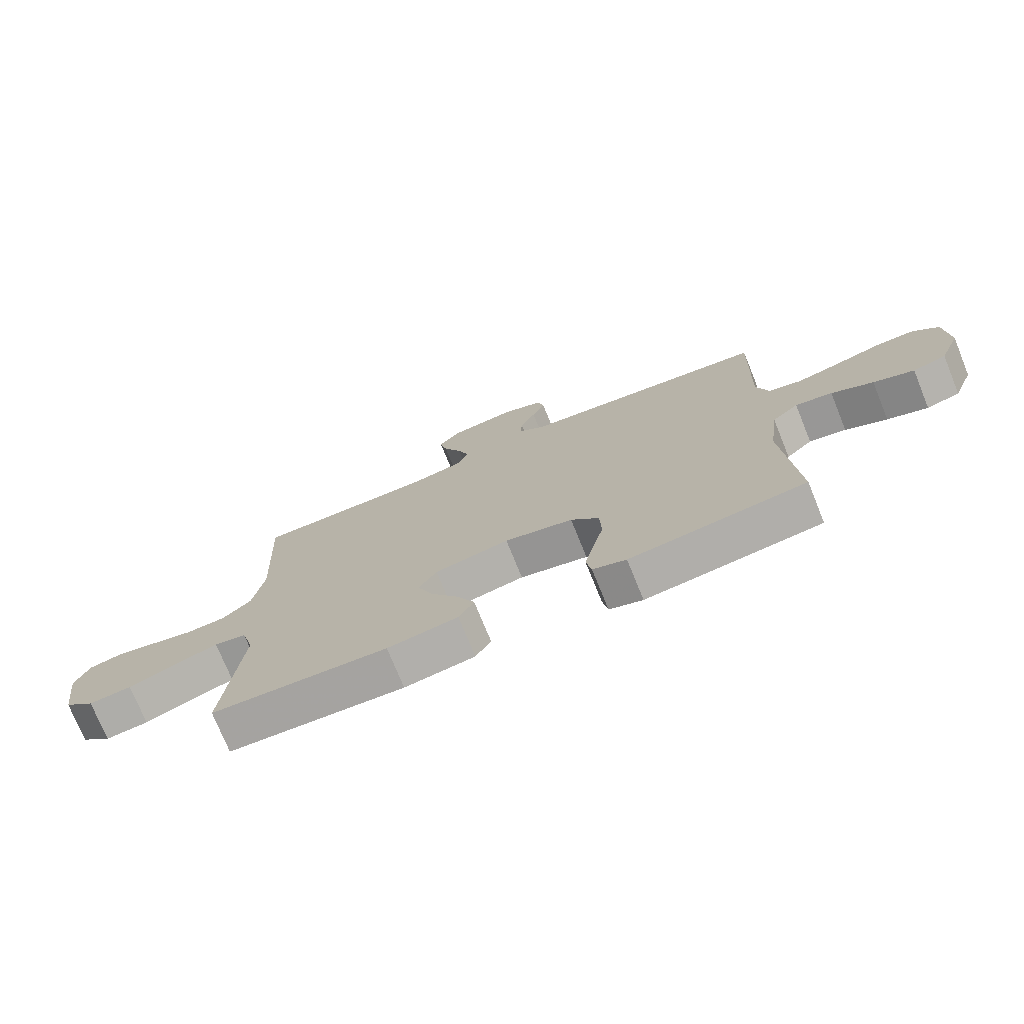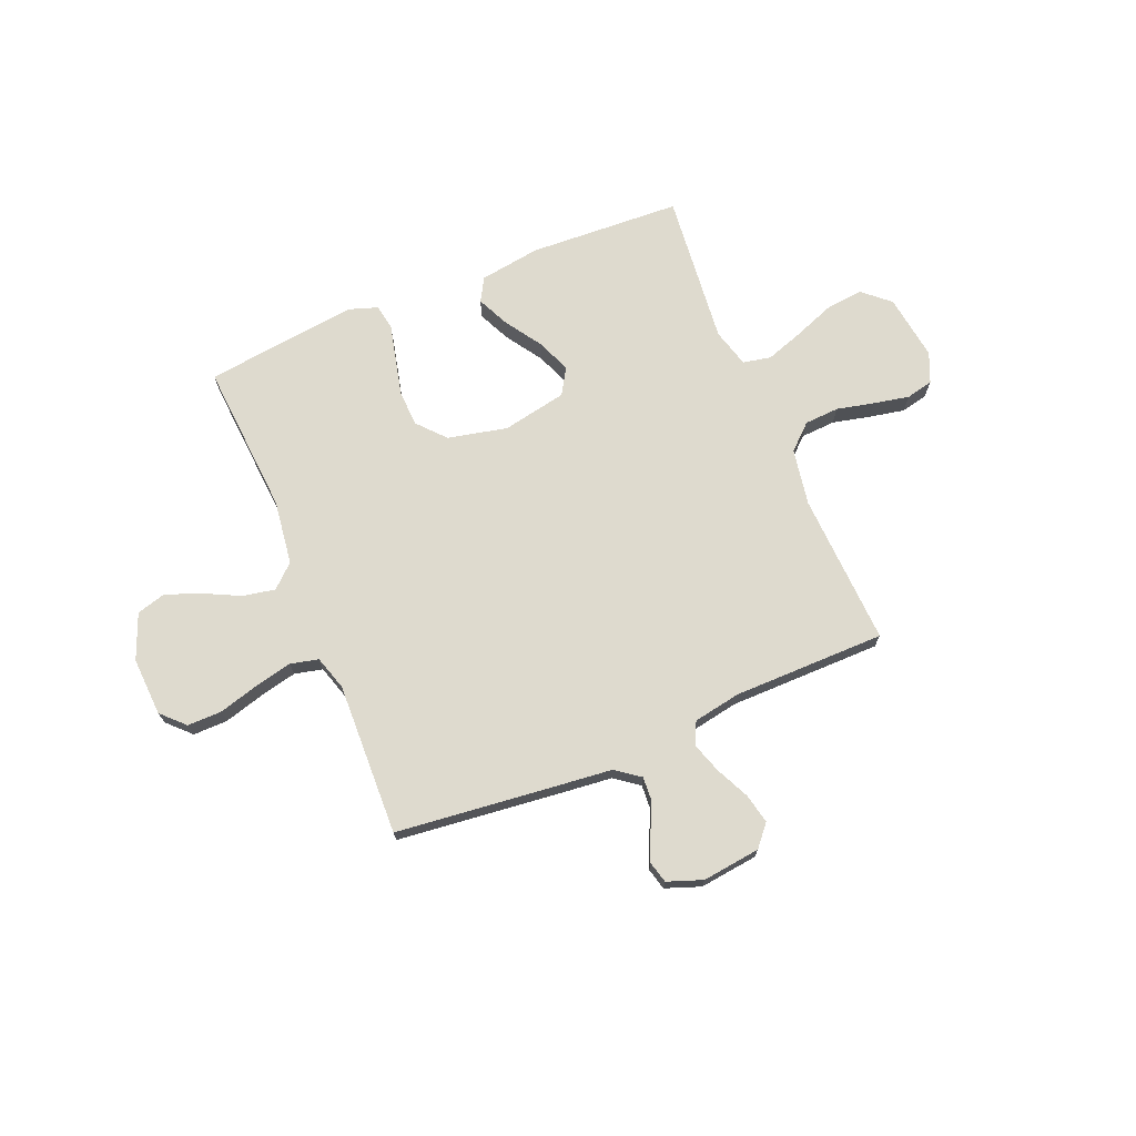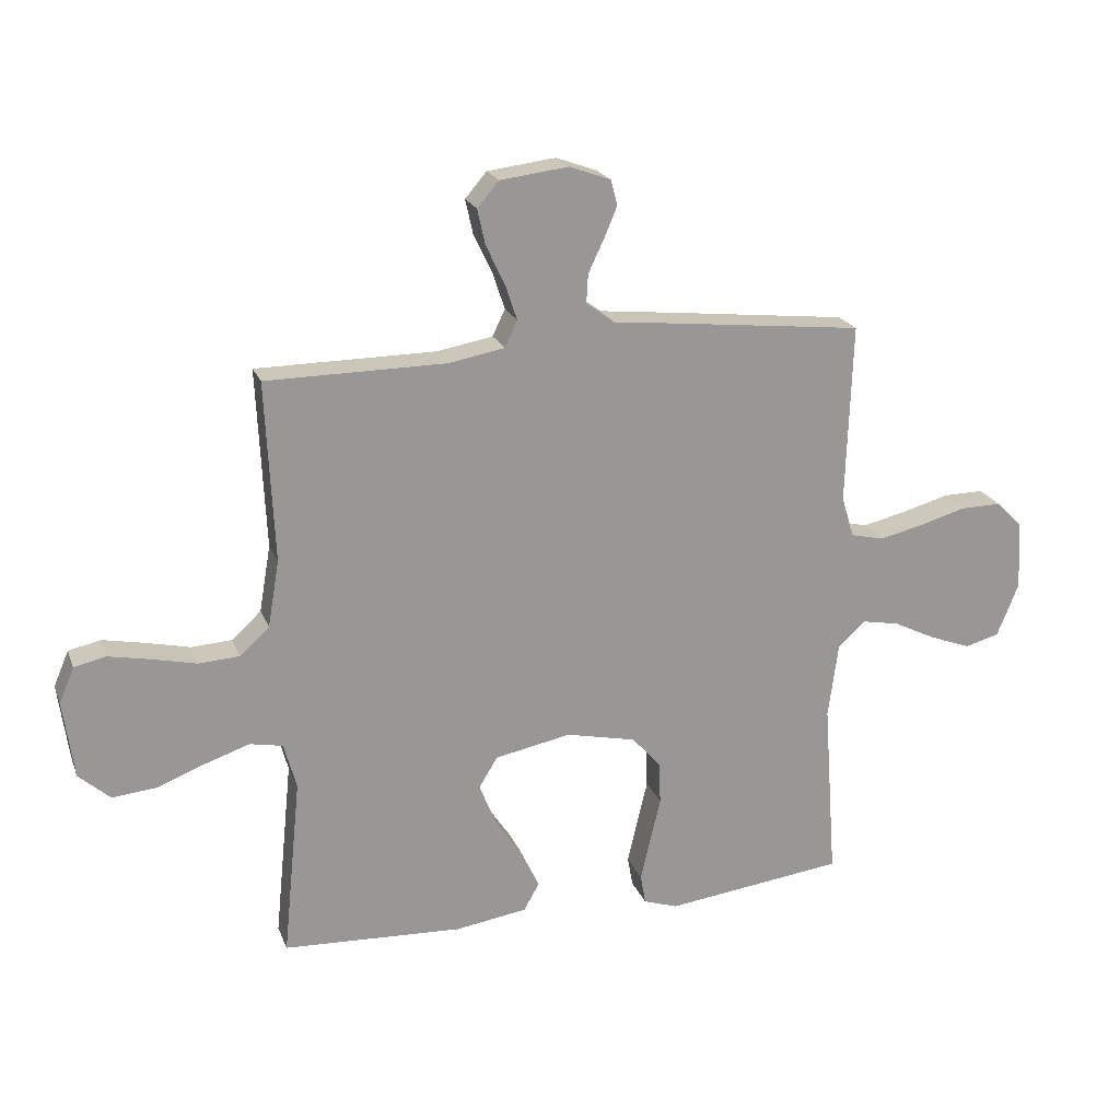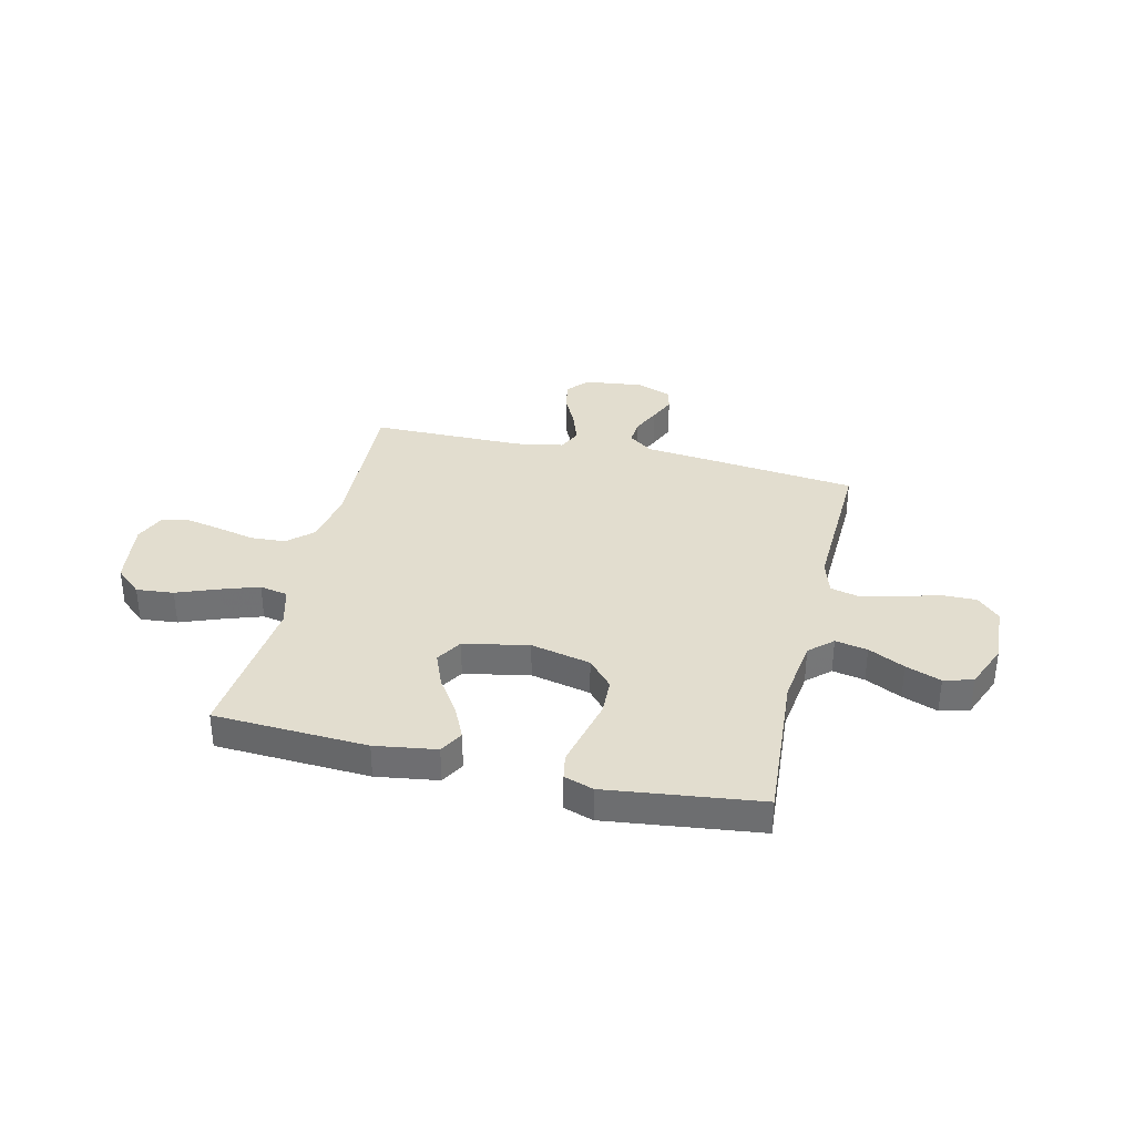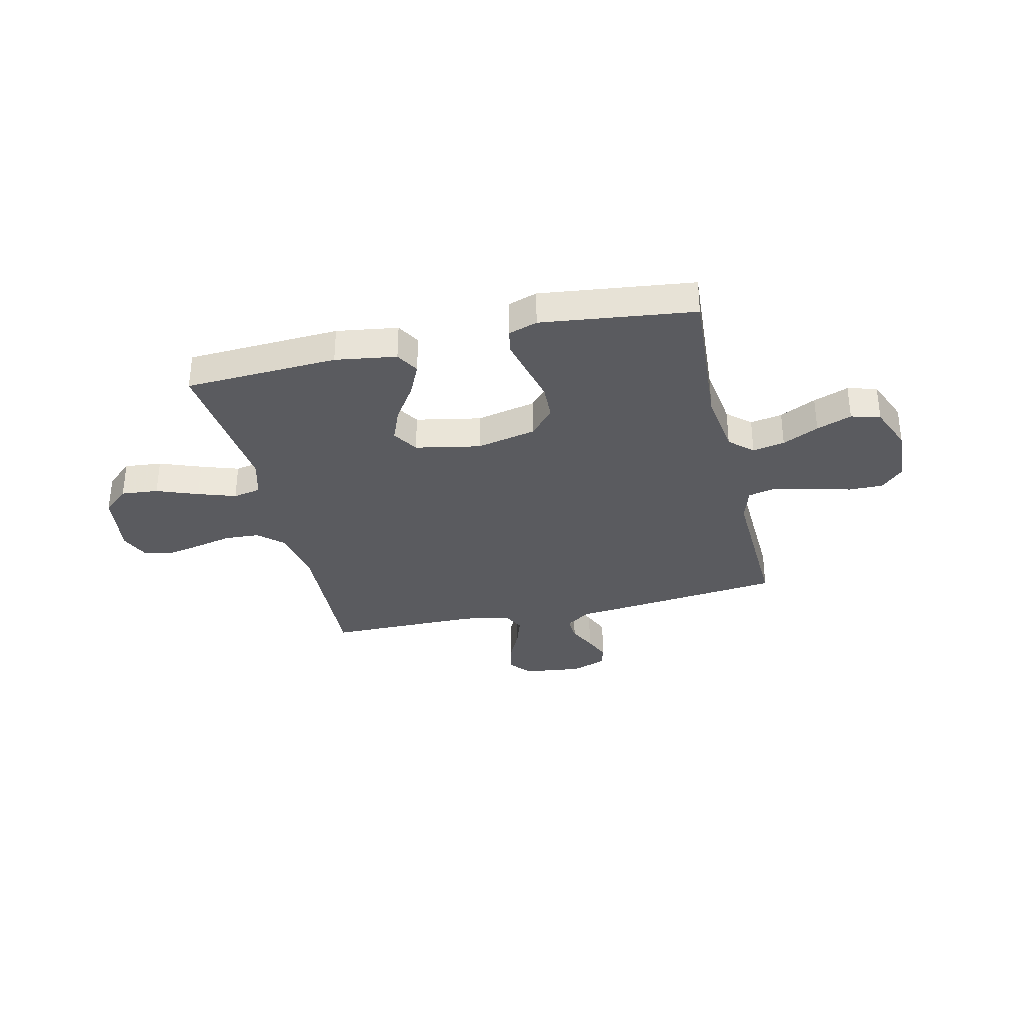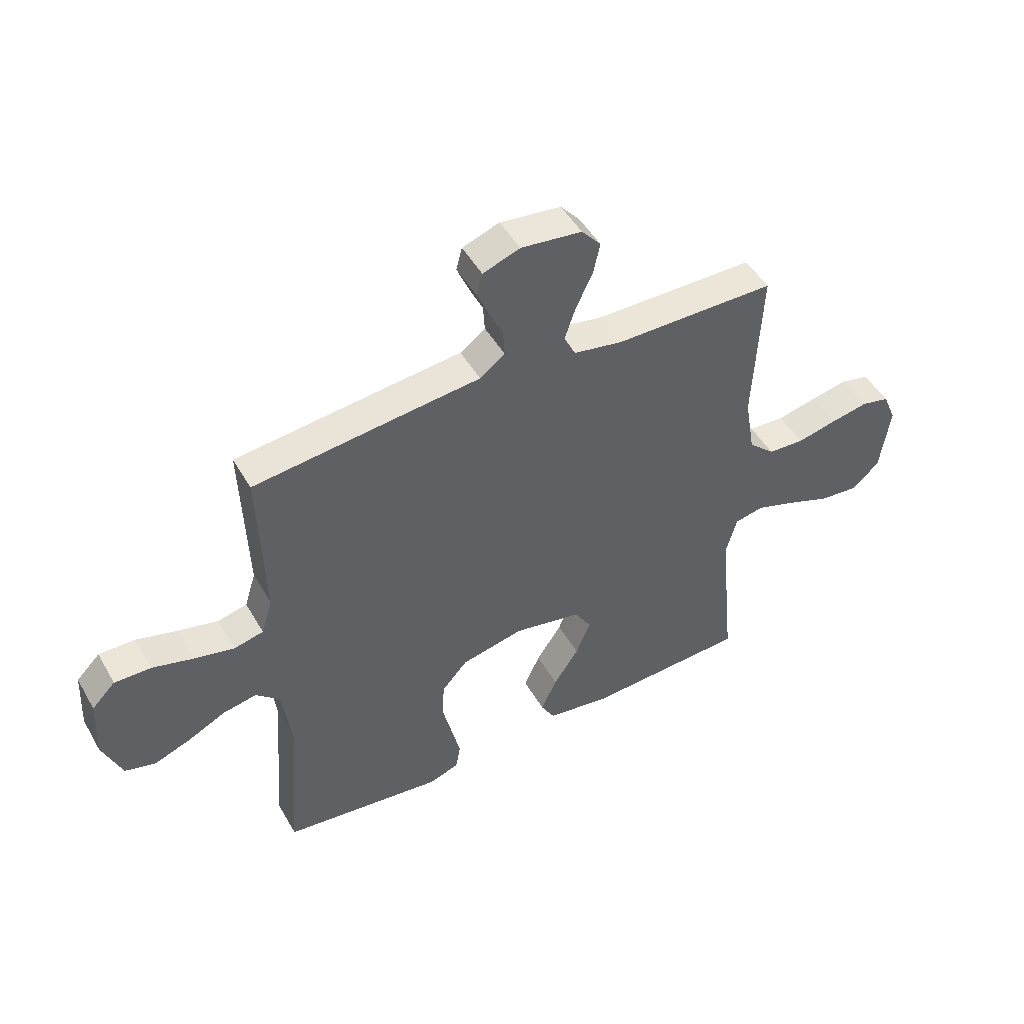
<metadata>
{"format":"obj","ext":"obj","renderer":"f3d","projection":"perspective","resolution":1024,"background":"white","views":[{"elev":-74.6,"azim":-157.9,"up":"+Z"},{"elev":71.3,"azim":-22.5,"up":"+Y"},{"elev":21.1,"azim":162.5,"up":"+Z"},{"elev":35.0,"azim":-166.7,"up":"+Y"},{"elev":-33.0,"azim":-166.8,"up":"+Y"},{"elev":48.3,"azim":-28.8,"up":"+Z"}]}
</metadata>
<code>
v 0.5 0.07 -0.5
v 0.2 0.07 -0.515
v 0.08 0.07 -0.497
v 0.054 0.07 -0.451
v 0.084 0.07 -0.387
v 0.131 0.07 -0.316
v 0.158 0.07 -0.249
v 0.127 0.07 -0.198
v 0 0.07 -0.173
v -0.117 0.07 -0.199
v -0.165 0.07 -0.253
v -0.168 0.07 -0.324
v -0.15 0.07 -0.4
v -0.134 0.07 -0.468
v -0.143 0.07 -0.518
v -0.2 0.07 -0.537
v -0.5 0.07 -0.5
v -0.478 0.07 -0.2
v -0.495 0.07 -0.073
v -0.54 0.07 -0.032
v -0.603 0.07 -0.044
v -0.674 0.07 -0.079
v -0.743 0.07 -0.105
v -0.8 0.07 -0.089
v -0.836 0.07 0
v -0.83 0.07 0.115
v -0.786 0.07 0.159
v -0.718 0.07 0.158
v -0.64 0.07 0.136
v -0.566 0.07 0.119
v -0.511 0.07 0.132
v -0.49 0.07 0.2
v -0.5 0.07 0.5
v -0.2 0.07 0.533
v -0.076 0.07 0.546
v -0.029 0.07 0.581
v -0.032 0.07 0.629
v -0.058 0.07 0.684
v -0.08 0.07 0.736
v -0.069 0.07 0.778
v 0 0.07 0.803
v 0.114 0.07 0.789
v 0.15 0.07 0.747
v 0.137 0.07 0.688
v 0.106 0.07 0.623
v 0.086 0.07 0.563
v 0.107 0.07 0.519
v 0.2 0.07 0.502
v 0.5 0.07 0.5
v 0.486 0.07 0.2
v 0.505 0.07 0.089
v 0.554 0.07 0.044
v 0.622 0.07 0.04
v 0.696 0.07 0.057
v 0.766 0.07 0.071
v 0.819 0.07 0.059
v 0.844 0.07 0
v 0.826 0.07 -0.13
v 0.774 0.07 -0.176
v 0.701 0.07 -0.169
v 0.62 0.07 -0.138
v 0.546 0.07 -0.113
v 0.491 0.07 -0.124
v 0.47 0.07 -0.2
v 0.5 0 -0.5
v 0.2 0 -0.515
v 0.08 0 -0.497
v 0.054 0 -0.451
v 0.084 0 -0.387
v 0.131 0 -0.316
v 0.158 0 -0.249
v 0.127 0 -0.198
v 0 0 -0.173
v -0.117 0 -0.199
v -0.165 0 -0.253
v -0.168 0 -0.324
v -0.15 0 -0.4
v -0.134 0 -0.468
v -0.143 0 -0.518
v -0.2 0 -0.537
v -0.5 0 -0.5
v -0.478 0 -0.2
v -0.495 0 -0.073
v -0.54 0 -0.032
v -0.603 0 -0.044
v -0.674 0 -0.079
v -0.743 0 -0.105
v -0.8 0 -0.089
v -0.836 0 0
v -0.83 0 0.115
v -0.786 0 0.159
v -0.718 0 0.158
v -0.64 0 0.136
v -0.566 0 0.119
v -0.511 0 0.132
v -0.49 0 0.2
v -0.5 0 0.5
v -0.2 0 0.533
v -0.076 0 0.546
v -0.029 0 0.581
v -0.032 0 0.629
v -0.058 0 0.684
v -0.08 0 0.736
v -0.069 0 0.778
v 0 0 0.803
v 0.114 0 0.789
v 0.15 0 0.747
v 0.137 0 0.688
v 0.106 0 0.623
v 0.086 0 0.563
v 0.107 0 0.519
v 0.2 0 0.502
v 0.5 0 0.5
v 0.486 0 0.2
v 0.505 0 0.089
v 0.554 0 0.044
v 0.622 0 0.04
v 0.696 0 0.057
v 0.766 0 0.071
v 0.819 0 0.059
v 0.844 0 0
v 0.826 0 -0.13
v 0.774 0 -0.176
v 0.701 0 -0.169
v 0.62 0 -0.138
v 0.546 0 -0.113
v 0.491 0 -0.124
v 0.47 0 -0.2
f 58 59 60 61
f 58 61 62
f 57 58 62
f 56 57 62 63
f 53 54 55 56
f 48 49 50
f 47 48 50 51
f 42 43 44 45
f 42 45 46
f 41 42 46
f 40 41 46
f 37 38 39 40
f 37 40 46 47
f 32 33 34 35
f 31 32 35 36
f 26 27 28 29
f 26 29 30
f 25 26 30
f 24 25 30 31
f 21 22 23 24
f 15 16 17 18
f 15 18 19
f 12 13 14 15
f 12 15 19
f 11 12 19 20
f 3 4 5 6
f 3 6 7
f 64 1 2 3
f 63 64 3 7
f 53 56 63 7
f 36 37 47 51
f 31 36 51
f 31 51 52
f 21 24 31
f 20 21 31
f 10 11 20 31
f 9 10 31 52
f 8 9 52 53
f 7 8 53
f 125 124 123 122
f 126 125 122
f 126 122 121
f 127 126 121 120
f 120 119 118 117
f 114 113 112
f 115 114 112 111
f 109 108 107 106
f 110 109 106
f 110 106 105
f 110 105 104
f 104 103 102 101
f 111 110 104 101
f 99 98 97 96
f 100 99 96 95
f 93 92 91 90
f 94 93 90
f 94 90 89
f 95 94 89 88
f 88 87 86 85
f 82 81 80 79
f 83 82 79
f 79 78 77 76
f 83 79 76
f 84 83 76 75
f 70 69 68 67
f 71 70 67
f 67 66 65 128
f 71 67 128 127
f 71 127 120 117
f 115 111 101 100
f 115 100 95
f 116 115 95
f 95 88 85
f 95 85 84
f 95 84 75 74
f 116 95 74 73
f 117 116 73 72
f 117 72 71
f 1 65 66 2
f 2 66 67 3
f 3 67 68 4
f 4 68 69 5
f 5 69 70 6
f 6 70 71 7
f 7 71 72 8
f 8 72 73 9
f 9 73 74 10
f 10 74 75 11
f 11 75 76 12
f 12 76 77 13
f 13 77 78 14
f 14 78 79 15
f 15 79 80 16
f 16 80 81 17
f 17 81 82 18
f 18 82 83 19
f 19 83 84 20
f 20 84 85 21
f 21 85 86 22
f 22 86 87 23
f 23 87 88 24
f 24 88 89 25
f 25 89 90 26
f 26 90 91 27
f 27 91 92 28
f 28 92 93 29
f 29 93 94 30
f 30 94 95 31
f 31 95 96 32
f 32 96 97 33
f 33 97 98 34
f 34 98 99 35
f 35 99 100 36
f 36 100 101 37
f 37 101 102 38
f 38 102 103 39
f 39 103 104 40
f 40 104 105 41
f 41 105 106 42
f 42 106 107 43
f 43 107 108 44
f 44 108 109 45
f 45 109 110 46
f 46 110 111 47
f 47 111 112 48
f 48 112 113 49
f 49 113 114 50
f 50 114 115 51
f 51 115 116 52
f 52 116 117 53
f 53 117 118 54
f 54 118 119 55
f 55 119 120 56
f 56 120 121 57
f 57 121 122 58
f 58 122 123 59
f 59 123 124 60
f 60 124 125 61
f 61 125 126 62
f 62 126 127 63
f 63 127 128 64
f 64 128 65 1

</code>
